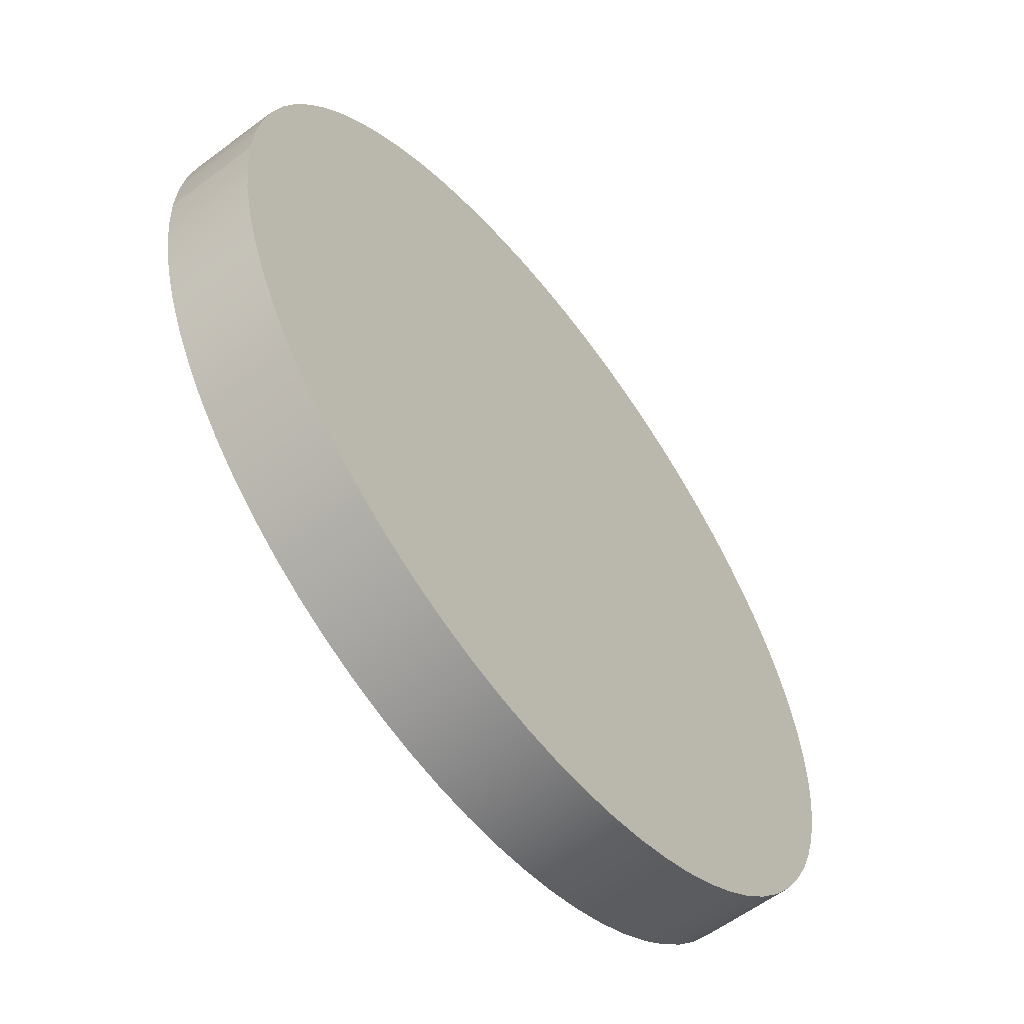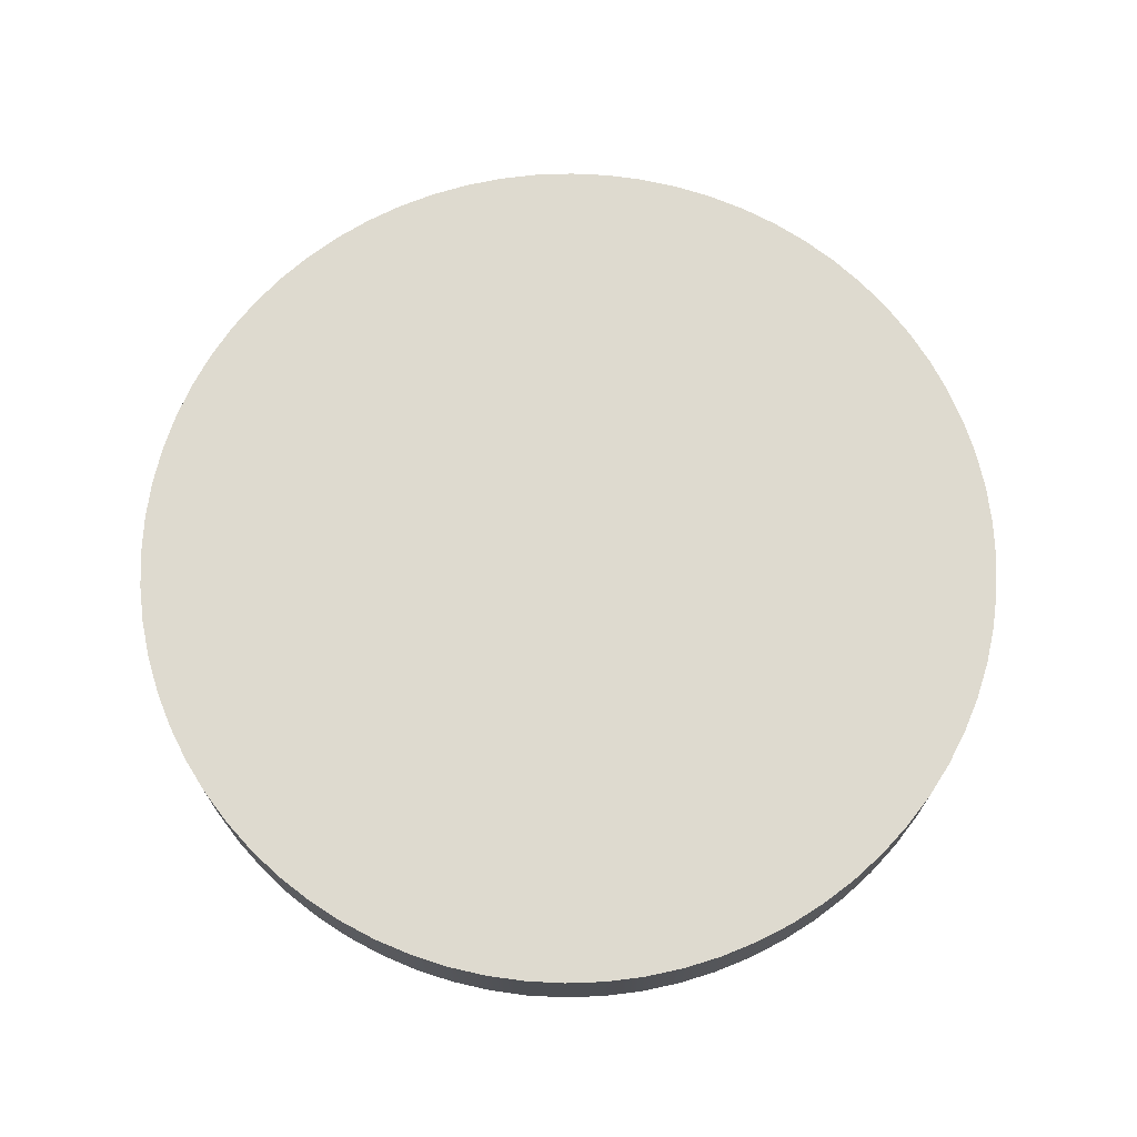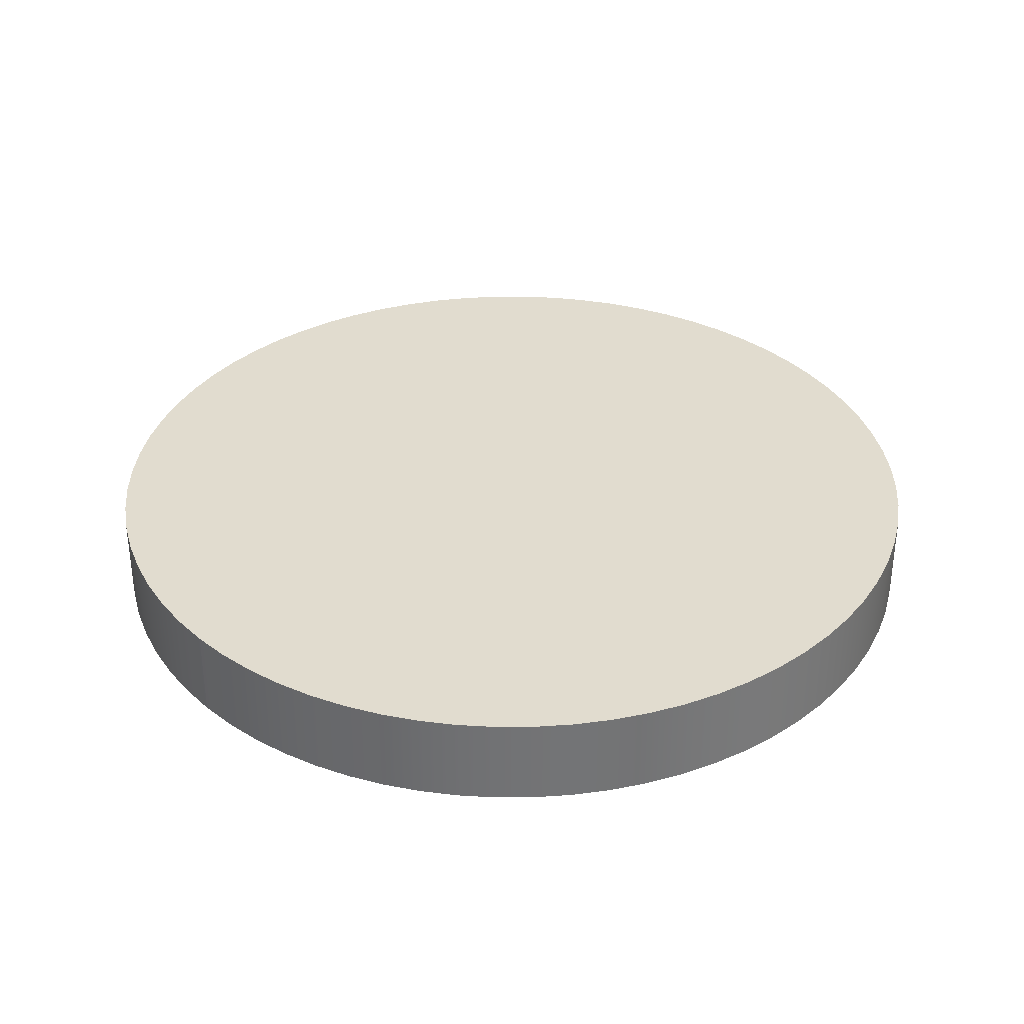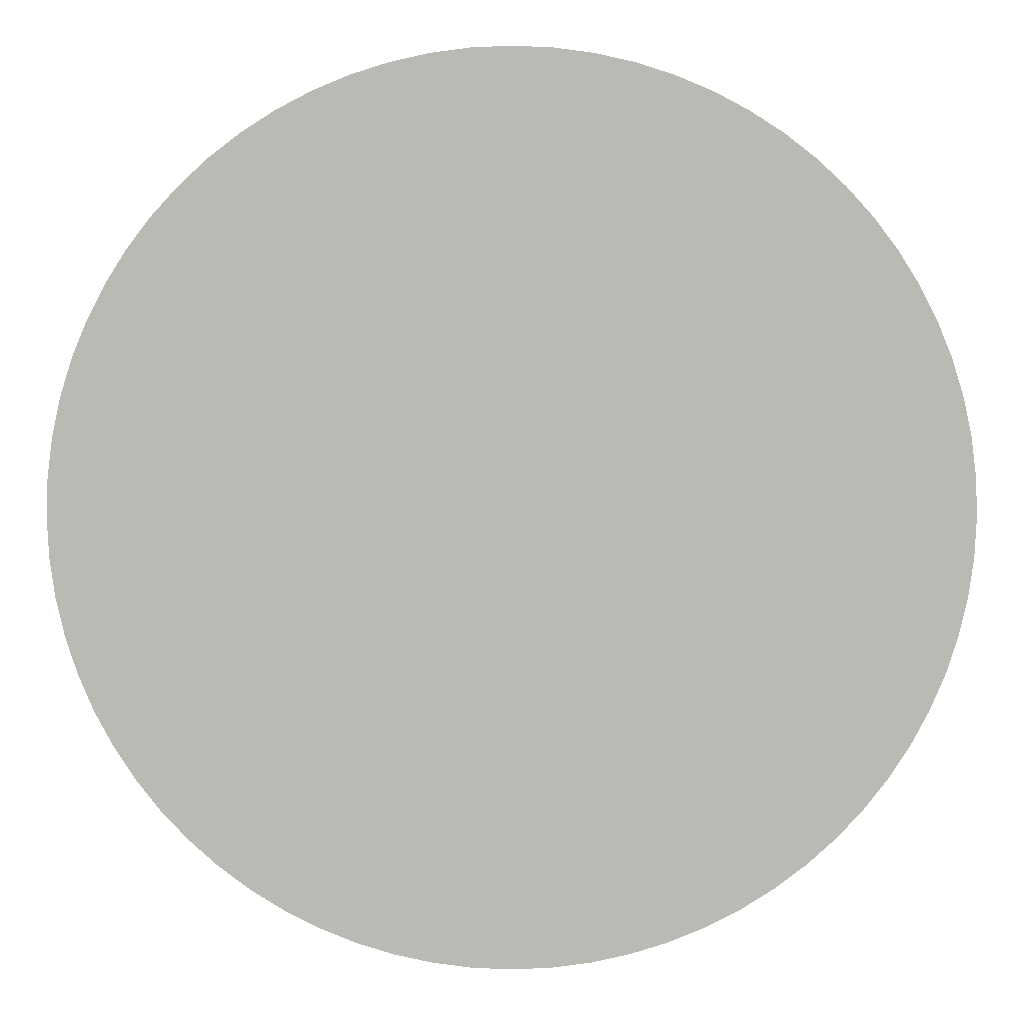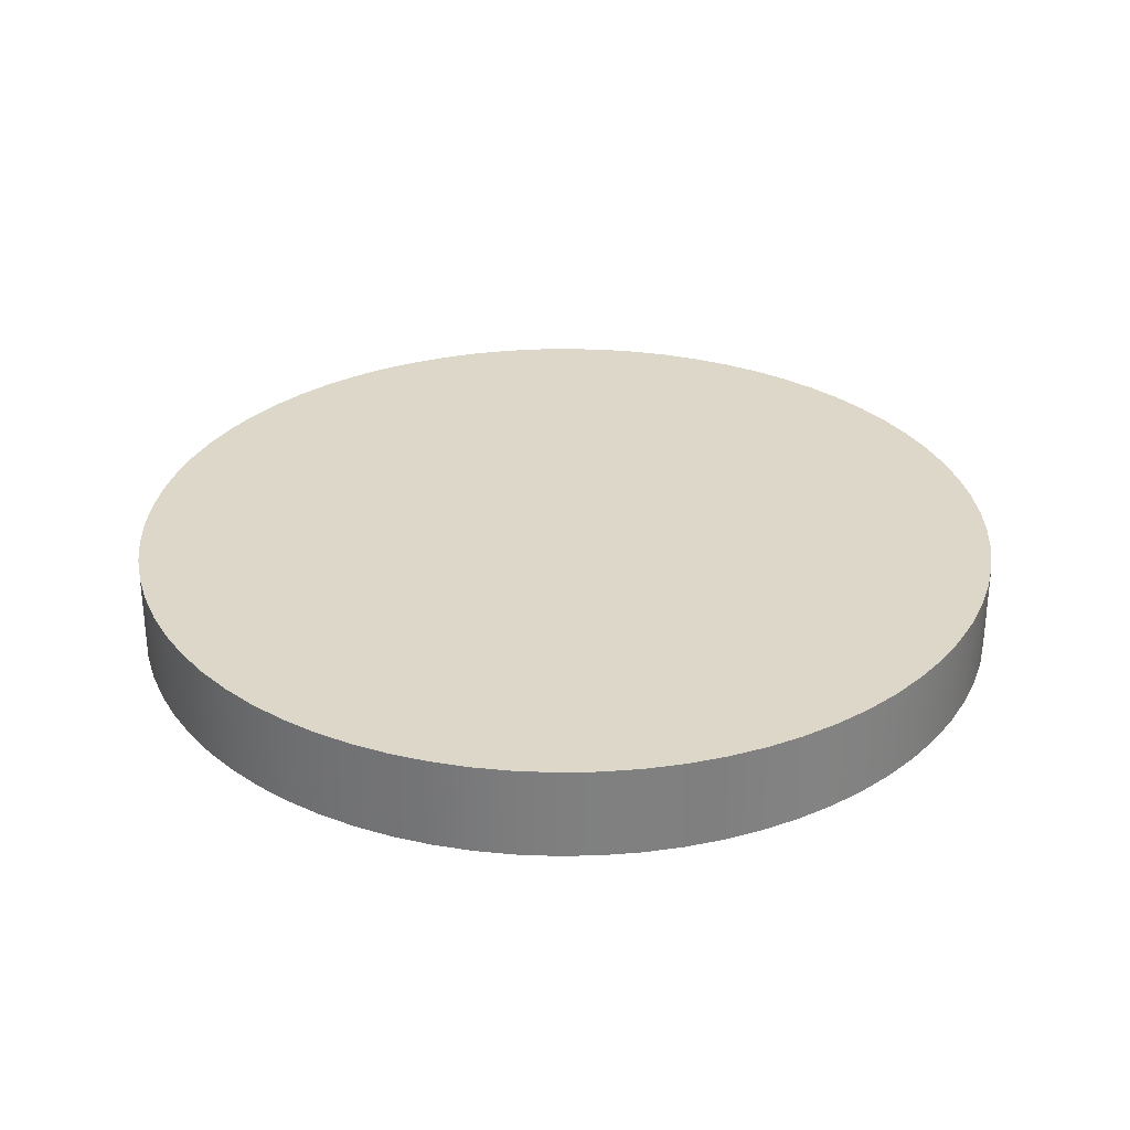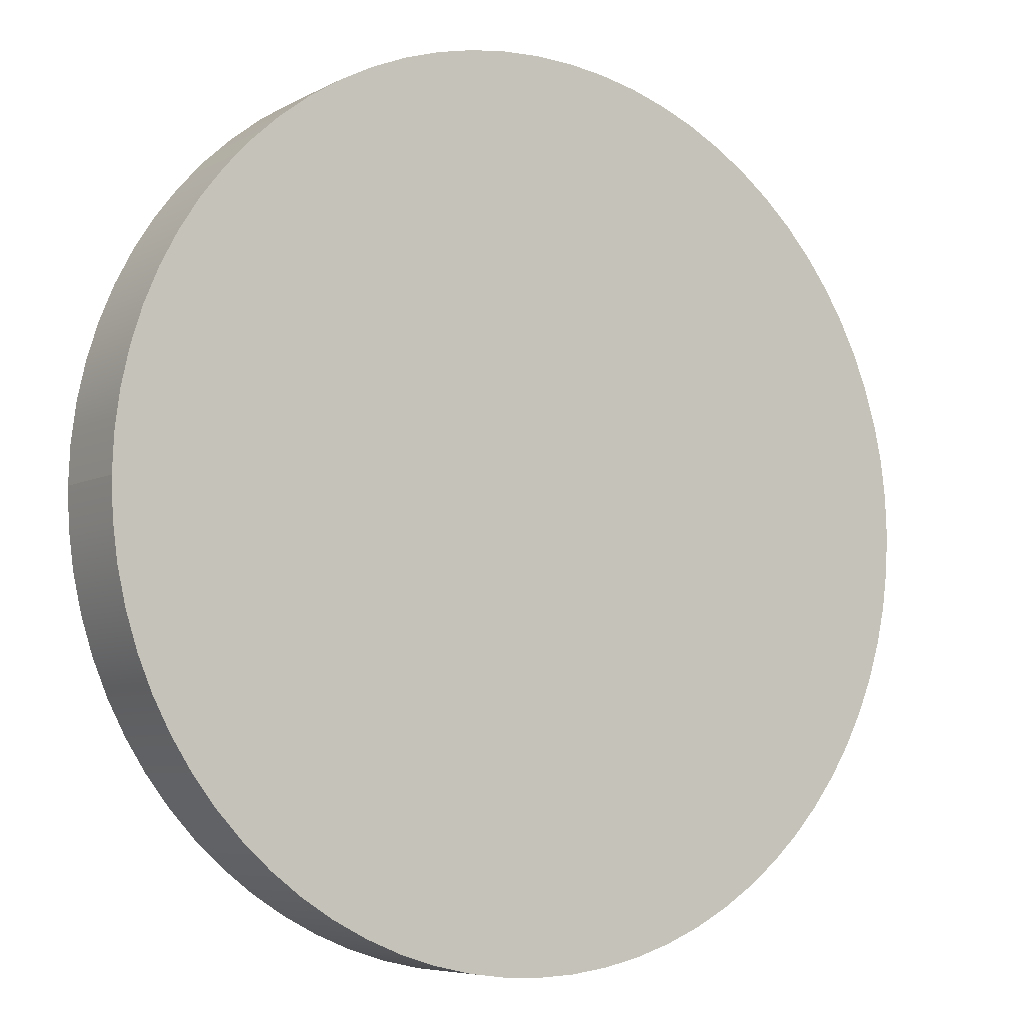
<metadata>
{"format":"obj","ext":"obj","renderer":"f3d","projection":"perspective","resolution":1024,"background":"white","views":[{"elev":-59.2,"azim":127.6,"up":"+Z"},{"elev":71.0,"azim":25.4,"up":"+Y"},{"elev":34.3,"azim":-42.9,"up":"+Y"},{"elev":6.9,"azim":179.7,"up":"+Z"},{"elev":30.3,"azim":165.8,"up":"+Y"},{"elev":-6.5,"azim":146.4,"up":"+Z"}]}
</metadata>
<code>
o Cylinder.001_Cylinder.000
v 0 0.002643 0.02532
v 0 -0.002643 0.02532
v 0.002206 -0.002643 0.02522
v 0.002206 0.002643 0.02522
v 0.004396 -0.002643 0.02493
v 0.004396 0.002643 0.02493
v 0.006552 -0.002643 0.02445
v 0.006552 0.002643 0.02445
v 0.008658 -0.002643 0.02379
v 0.008658 0.002643 0.02379
v 0.0107 -0.002643 0.02294
v 0.0107 0.002643 0.02294
v 0.01266 -0.002643 0.02192
v 0.01266 0.002643 0.02192
v 0.01452 -0.002643 0.02074
v 0.01452 0.002643 0.02074
v 0.01627 -0.002643 0.01939
v 0.01627 0.002643 0.01939
v 0.0179 -0.002643 0.0179
v 0.0179 0.002643 0.0179
v 0.01939 -0.002643 0.01627
v 0.01939 0.002643 0.01627
v 0.02074 -0.002643 0.01452
v 0.02074 0.002643 0.01452
v 0.02192 -0.002643 0.01266
v 0.02192 0.002643 0.01266
v 0.02294 -0.002643 0.0107
v 0.02294 0.002643 0.0107
v 0.02379 -0.002643 0.008658
v 0.02379 0.002643 0.008658
v 0.02445 -0.002643 0.006552
v 0.02445 0.002643 0.006552
v 0.02493 -0.002643 0.004396
v 0.02493 0.002643 0.004396
v 0.02522 -0.002643 0.002206
v 0.02522 0.002643 0.002206
v 0.02532 -0.002643 -0
v 0.02532 0.002643 0
v -0.02532 0.002643 0
v -0.02532 -0.002643 -0
v -0.02522 -0.002643 0.002206
v -0.02522 0.002643 0.002206
v -0.02493 -0.002643 0.004396
v -0.02493 0.002643 0.004396
v -0.02445 -0.002643 0.006552
v -0.02445 0.002643 0.006552
v -0.02379 -0.002643 0.008658
v -0.02379 0.002643 0.008658
v -0.02294 -0.002643 0.0107
v -0.02294 0.002643 0.0107
v -0.02192 -0.002643 0.01266
v -0.02192 0.002643 0.01266
v -0.02074 -0.002643 0.01452
v -0.02074 0.002643 0.01452
v -0.01939 -0.002643 0.01627
v -0.01939 0.002643 0.01627
v -0.0179 -0.002643 0.0179
v -0.0179 0.002643 0.0179
v -0.01627 -0.002643 0.01939
v -0.01627 0.002643 0.01939
v -0.01452 -0.002643 0.02074
v -0.01452 0.002643 0.02074
v -0.01266 -0.002643 0.02192
v -0.01266 0.002643 0.02192
v -0.0107 -0.002643 0.02294
v -0.0107 0.002643 0.02294
v -0.008658 -0.002643 0.02379
v -0.008658 0.002643 0.02379
v -0.006552 -0.002643 0.02445
v -0.006552 0.002643 0.02445
v -0.004396 -0.002643 0.02493
v -0.004396 0.002643 0.02493
v -0.002206 -0.002643 0.02522
v -0.002206 0.002643 0.02522
v 0.02522 -0.002643 -0.002206
v 0.02522 0.002643 -0.002206
v 0.02493 -0.002643 -0.004396
v 0.02493 0.002643 -0.004396
v 0.02445 -0.002643 -0.006552
v 0.02445 0.002643 -0.006552
v 0.02379 -0.002643 -0.008658
v 0.02379 0.002643 -0.008658
v 0.02294 -0.002643 -0.0107
v 0.02294 0.002643 -0.0107
v 0.02192 -0.002643 -0.01266
v 0.02192 0.002643 -0.01266
v 0.02074 -0.002643 -0.01452
v 0.02074 0.002643 -0.01452
v 0.01939 -0.002643 -0.01627
v 0.01939 0.002643 -0.01627
v 0.0179 -0.002643 -0.0179
v 0.0179 0.002643 -0.0179
v 0.01627 -0.002643 -0.01939
v 0.01627 0.002643 -0.01939
v 0.01452 -0.002643 -0.02074
v 0.01452 0.002643 -0.02074
v 0.01266 -0.002643 -0.02192
v 0.01266 0.002643 -0.02192
v 0.0107 -0.002643 -0.02294
v 0.0107 0.002643 -0.02294
v 0.008658 -0.002643 -0.02379
v 0.008658 0.002643 -0.02379
v 0.006552 -0.002643 -0.02445
v 0.006552 0.002643 -0.02445
v 0.004396 -0.002643 -0.02493
v 0.004396 0.002643 -0.02493
v 0.002206 -0.002643 -0.02522
v 0.002206 0.002643 -0.02522
v 0 -0.002643 -0.02532
v 0 0.002643 -0.02532
v -0.002206 -0.002643 -0.02522
v -0.002206 0.002643 -0.02522
v -0.004396 -0.002643 -0.02493
v -0.004396 0.002643 -0.02493
v -0.006552 -0.002643 -0.02445
v -0.006552 0.002643 -0.02445
v -0.008658 -0.002643 -0.02379
v -0.008658 0.002643 -0.02379
v -0.0107 -0.002643 -0.02294
v -0.0107 0.002643 -0.02294
v -0.01266 -0.002643 -0.02192
v -0.01266 0.002643 -0.02192
v -0.01452 -0.002643 -0.02074
v -0.01452 0.002643 -0.02074
v -0.01627 -0.002643 -0.01939
v -0.01627 0.002643 -0.01939
v -0.0179 -0.002643 -0.0179
v -0.0179 0.002643 -0.0179
v -0.01939 -0.002643 -0.01627
v -0.01939 0.002643 -0.01627
v -0.02074 -0.002643 -0.01452
v -0.02074 0.002643 -0.01452
v -0.02192 -0.002643 -0.01266
v -0.02192 0.002643 -0.01266
v -0.02294 -0.002643 -0.0107
v -0.02294 0.002643 -0.0107
v -0.02379 -0.002643 -0.008658
v -0.02379 0.002643 -0.008658
v -0.02445 -0.002643 -0.006552
v -0.02445 0.002643 -0.006552
v -0.02493 -0.002643 -0.004396
v -0.02493 0.002643 -0.004396
v -0.02522 -0.002643 -0.002206
v -0.02522 0.002643 -0.002206
f 2 4 1
f 4 5 6
f 5 8 6
f 7 10 8
f 10 11 12
f 12 13 14
f 13 16 14
f 16 17 18
f 18 19 20
f 20 21 22
f 22 23 24
f 24 25 26
f 26 27 28
f 28 29 30
f 29 32 30
f 31 34 32
f 34 35 36
f 35 38 36
f 40 42 39
f 41 44 42
f 43 46 44
f 45 48 46
f 47 50 48
f 49 52 50
f 51 54 52
f 53 56 54
f 55 58 56
f 57 60 58
f 59 62 60
f 61 64 62
f 63 66 64
f 65 68 66
f 67 70 68
f 69 72 70
f 71 74 72
f 73 1 74
f 2 3 4
f 4 3 5
f 5 7 8
f 7 9 10
f 10 9 11
f 12 11 13
f 13 15 16
f 16 15 17
f 18 17 19
f 20 19 21
f 22 21 23
f 24 23 25
f 26 25 27
f 28 27 29
f 29 31 32
f 31 33 34
f 34 33 35
f 35 37 38
f 40 41 42
f 41 43 44
f 43 45 46
f 45 47 48
f 47 49 50
f 49 51 52
f 51 53 54
f 53 55 56
f 55 57 58
f 57 59 60
f 59 61 62
f 61 63 64
f 63 65 66
f 65 67 68
f 67 69 70
f 69 71 72
f 71 73 74
f 73 2 1
f 37 76 38
f 76 77 78
f 77 80 78
f 79 82 80
f 82 83 84
f 84 85 86
f 86 87 88
f 88 89 90
f 90 91 92
f 92 93 94
f 94 95 96
f 95 98 96
f 98 99 100
f 99 102 100
f 101 104 102
f 103 106 104
f 106 107 108
f 107 110 108
f 109 112 110
f 111 114 112
f 113 116 114
f 115 118 116
f 117 120 118
f 119 122 120
f 121 124 122
f 123 126 124
f 125 128 126
f 127 130 128
f 129 132 130
f 131 134 132
f 133 136 134
f 135 138 136
f 137 140 138
f 139 142 140
f 141 144 142
f 143 39 144
f 37 75 76
f 76 75 77
f 77 79 80
f 79 81 82
f 82 81 83
f 84 83 85
f 86 85 87
f 88 87 89
f 90 89 91
f 92 91 93
f 94 93 95
f 95 97 98
f 98 97 99
f 99 101 102
f 101 103 104
f 103 105 106
f 106 105 107
f 107 109 110
f 109 111 112
f 111 113 114
f 113 115 116
f 115 117 118
f 117 119 120
f 119 121 122
f 121 123 124
f 123 125 126
f 125 127 128
f 127 129 130
f 129 131 132
f 131 133 134
f 133 135 136
f 135 137 138
f 137 139 140
f 139 141 142
f 141 143 144
f 143 40 39
f 86 60 1
f 18 20 26
f 22 24 26
f 26 28 30
f 30 32 26
f 34 36 78
f 38 76 78
f 78 80 86
f 82 84 86
f 86 88 90
f 90 92 86
f 94 96 98
f 98 100 102
f 102 104 106
f 106 108 102
f 110 112 118
f 114 116 118
f 118 120 122
f 122 124 126
f 126 128 134
f 130 132 134
f 134 136 138
f 138 140 134
f 142 144 39
f 39 42 142
f 44 46 52
f 48 50 52
f 52 54 56
f 56 58 52
f 60 62 64
f 64 66 68
f 68 70 72
f 72 74 68
f 1 4 10
f 6 8 10
f 10 12 14
f 14 16 18
f 20 22 26
f 26 32 34
f 36 38 78
f 80 82 86
f 86 92 94
f 94 98 86
f 102 108 110
f 112 114 118
f 118 122 134
f 128 130 134
f 134 140 142
f 142 42 44
f 46 48 52
f 52 58 60
f 60 64 1
f 68 74 1
f 4 6 10
f 10 14 18
f 18 26 86
f 34 78 86
f 86 98 102
f 102 110 118
f 122 126 134
f 134 142 44
f 44 52 60
f 64 68 1
f 1 10 86
f 26 34 86
f 86 102 118
f 118 134 86
f 44 60 86
f 10 18 86
f 86 134 44
f 97 55 40
f 129 127 121
f 125 123 121
f 121 119 117
f 117 115 121
f 113 111 105
f 109 107 105
f 105 103 97
f 101 99 97
f 97 95 93
f 93 91 97
f 89 87 85
f 85 83 81
f 81 79 77
f 77 75 81
f 37 35 29
f 33 31 29
f 29 27 25
f 25 23 21
f 21 19 13
f 17 15 13
f 13 11 9
f 9 7 13
f 5 3 2
f 2 73 5
f 71 69 63
f 67 65 63
f 63 61 59
f 59 57 63
f 55 53 51
f 51 49 47
f 47 45 43
f 43 41 47
f 40 143 137
f 141 139 137
f 137 135 133
f 133 131 129
f 127 125 121
f 121 115 113
f 111 109 105
f 103 101 97
f 97 91 89
f 89 85 97
f 81 75 37
f 35 33 29
f 29 25 13
f 19 17 13
f 13 7 5
f 5 73 71
f 69 67 63
f 63 57 55
f 55 51 40
f 47 41 40
f 143 141 137
f 137 133 129
f 129 121 97
f 113 105 97
f 97 85 81
f 81 37 29
f 25 21 13
f 13 5 71
f 71 63 55
f 51 47 40
f 40 137 97
f 121 113 97
f 97 81 29
f 29 13 97
f 71 55 97
f 137 129 97
f 97 13 71

</code>
